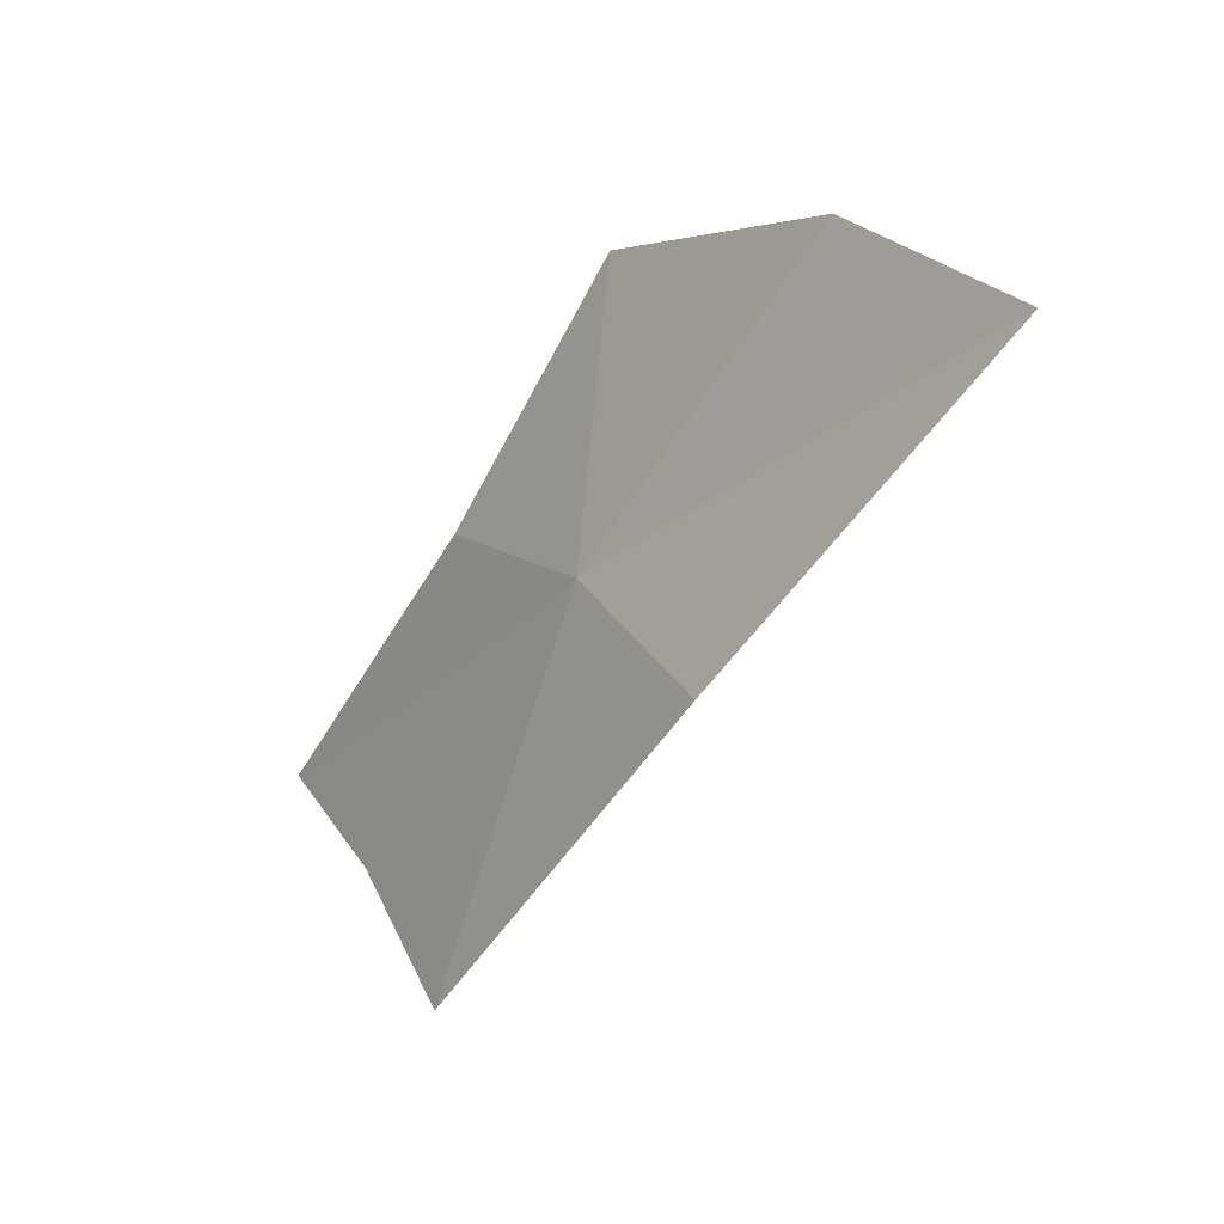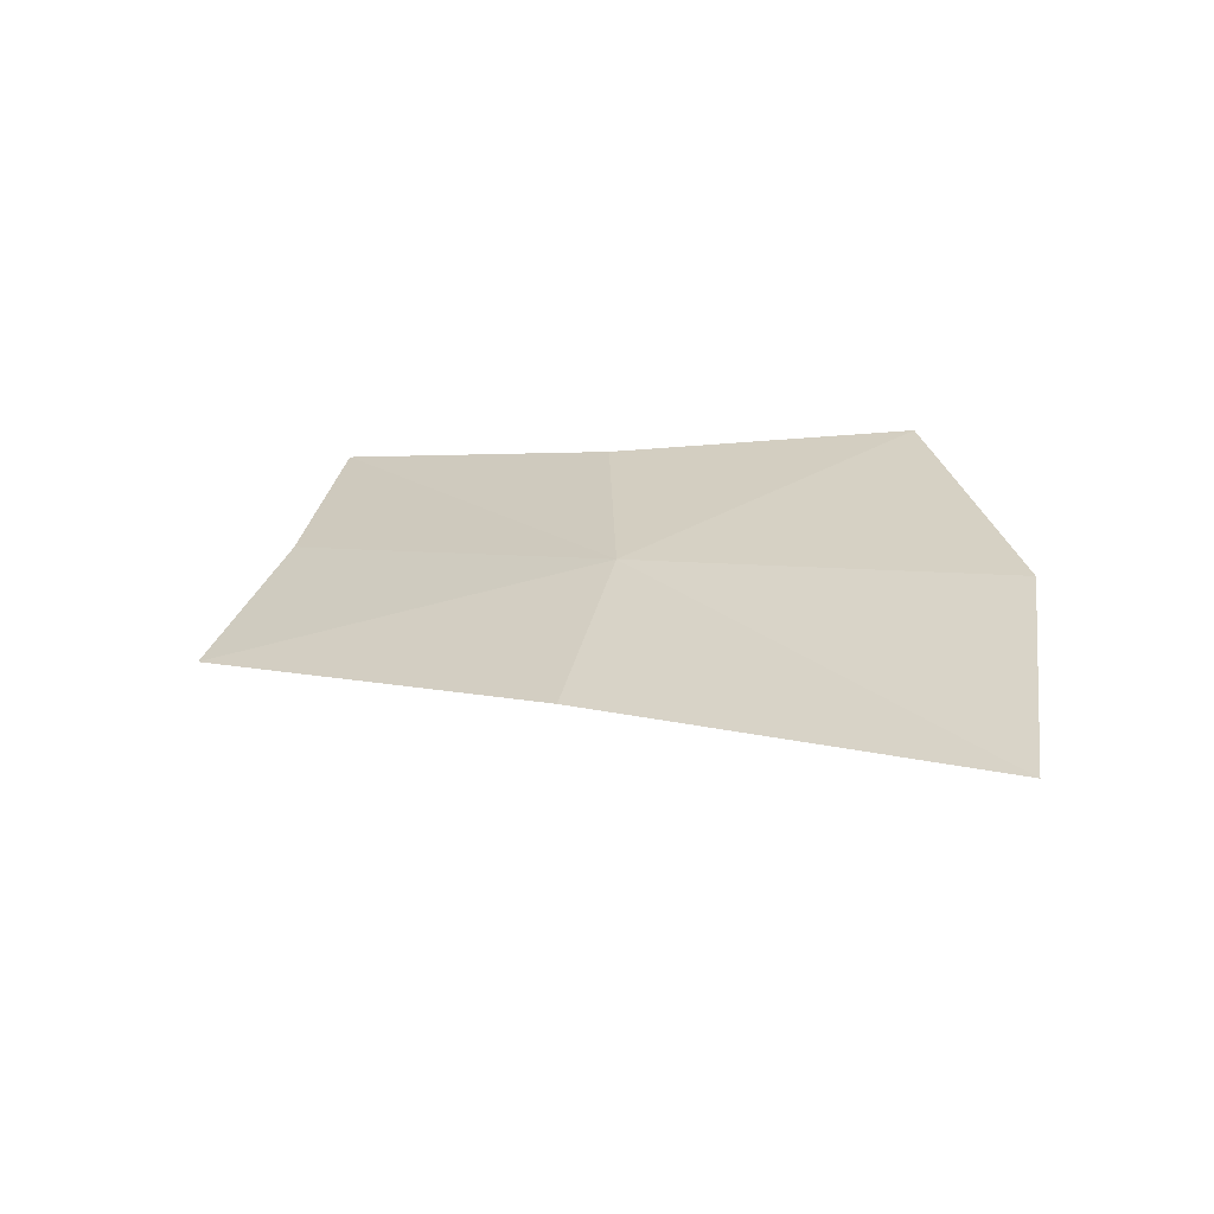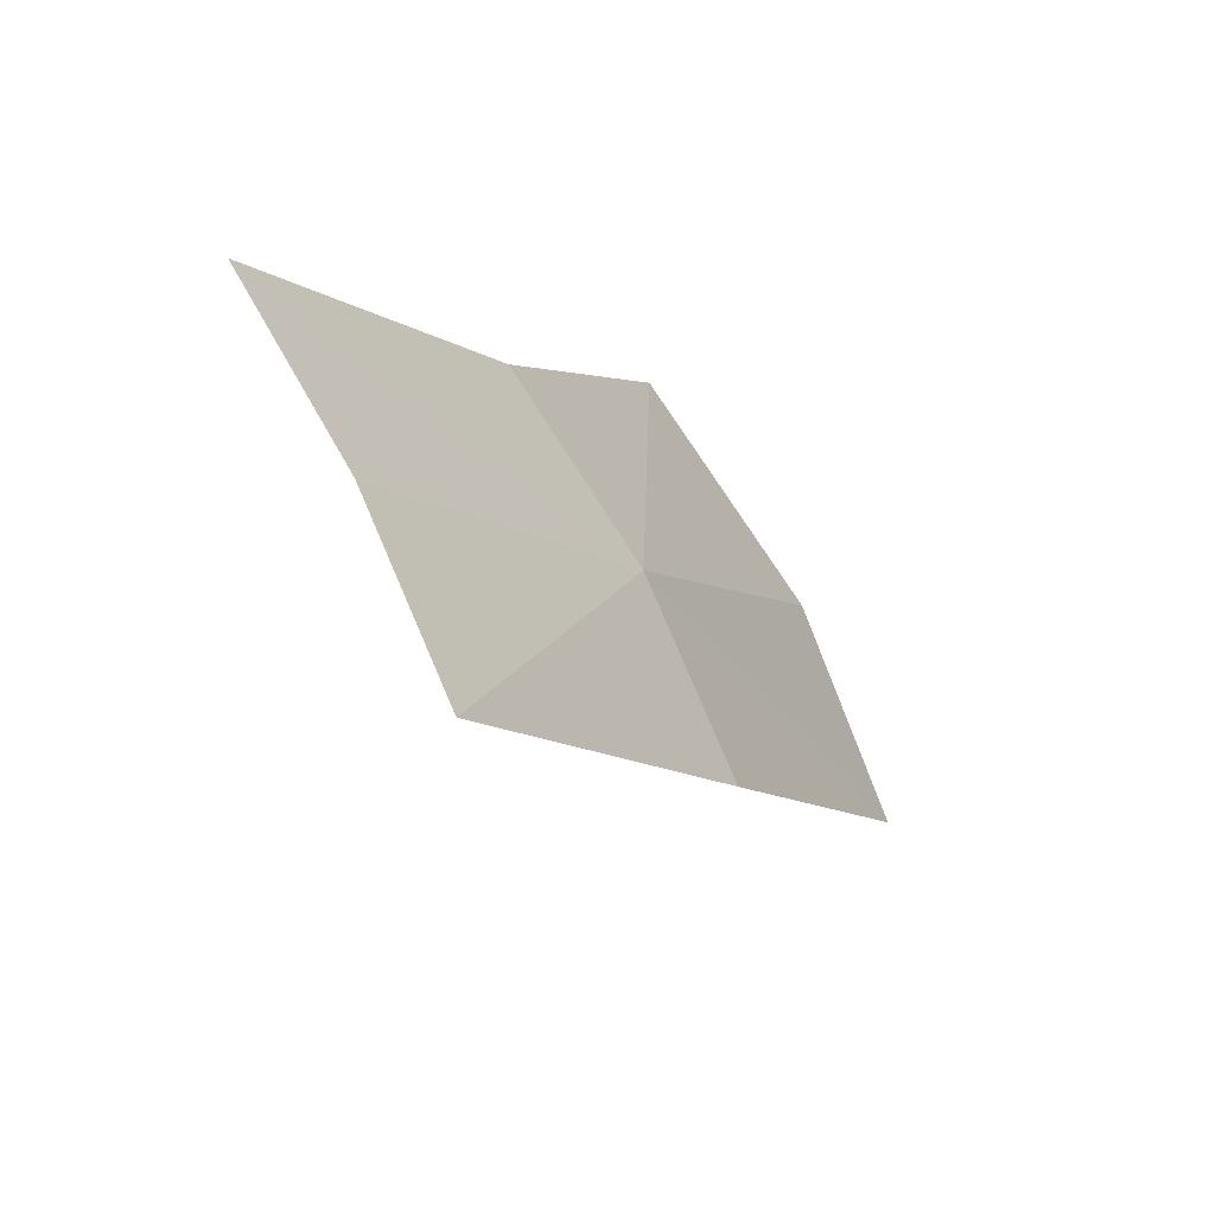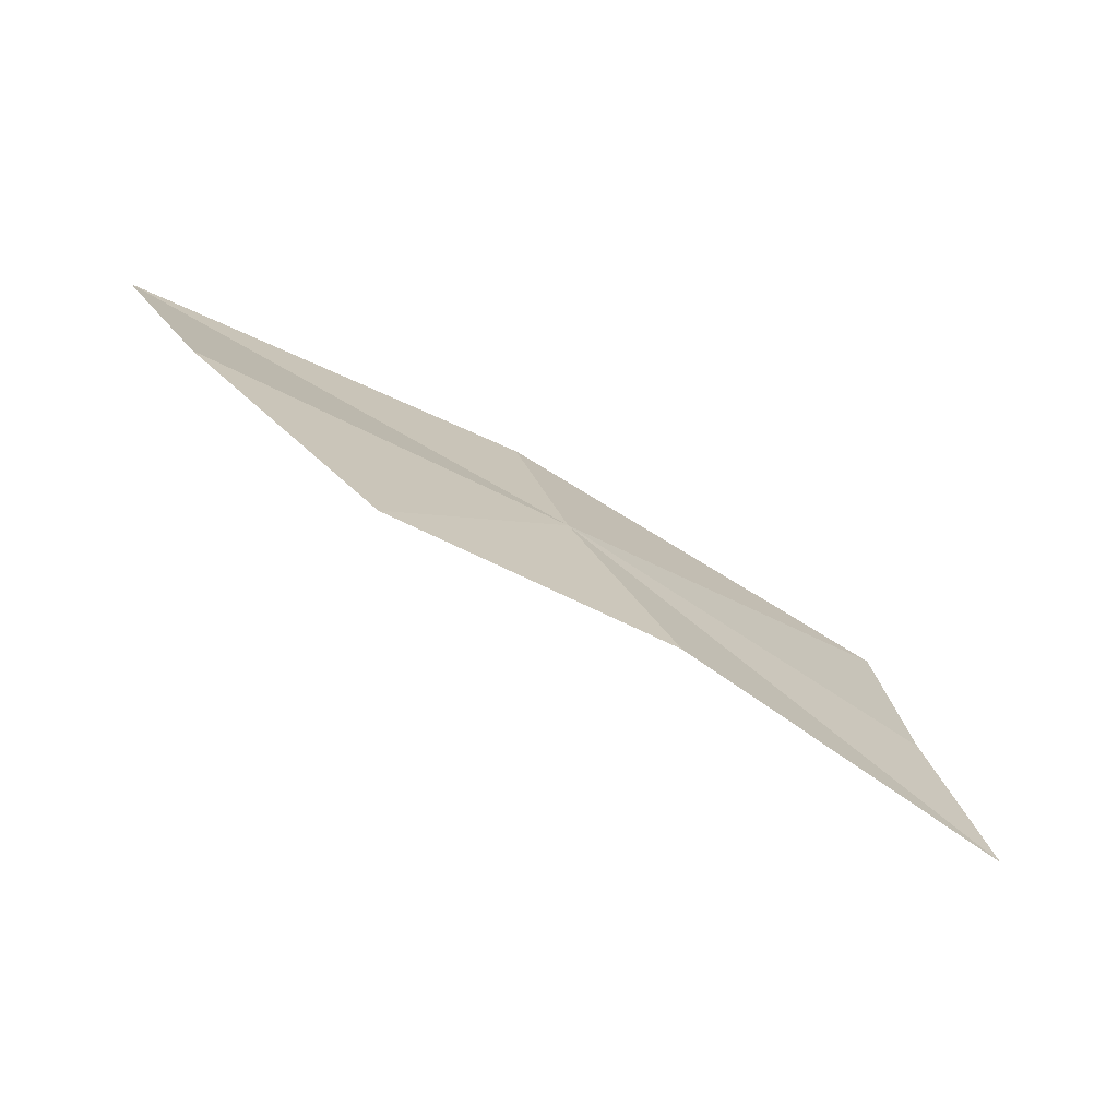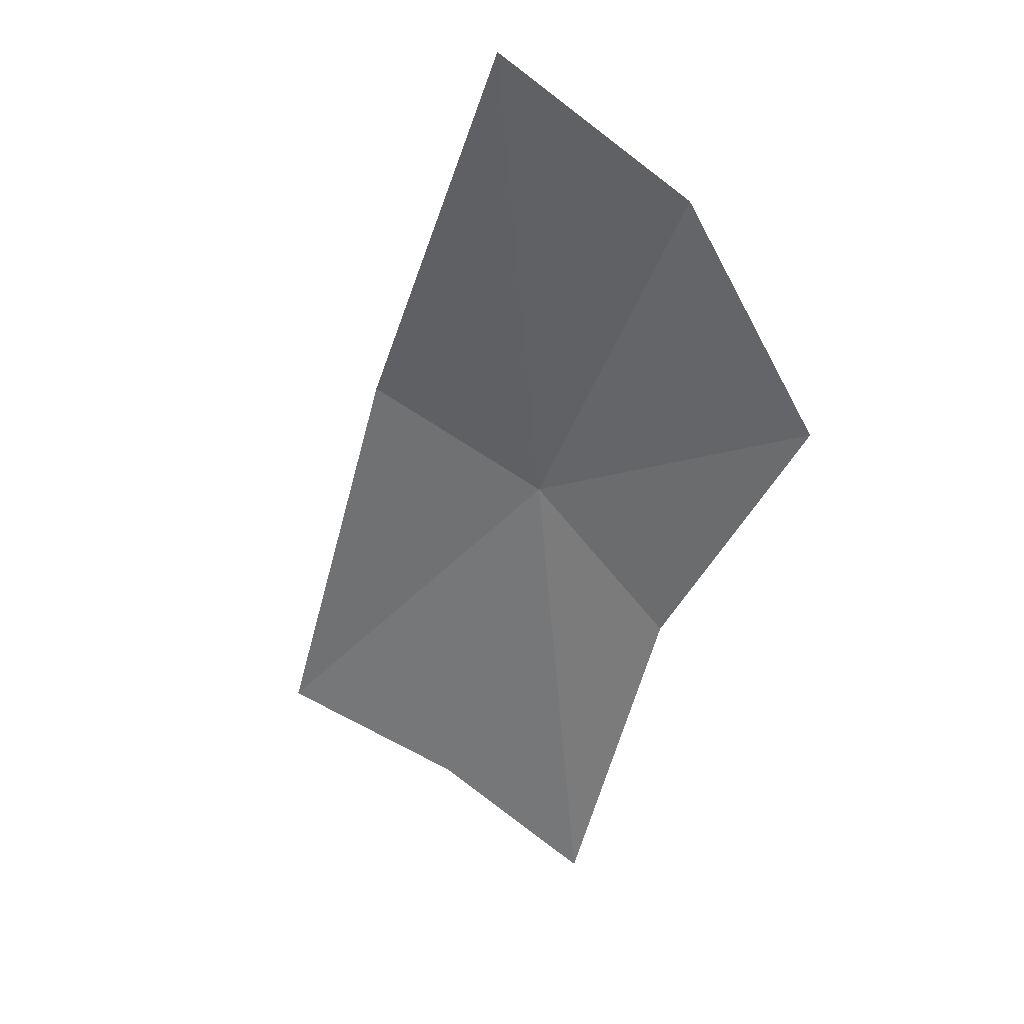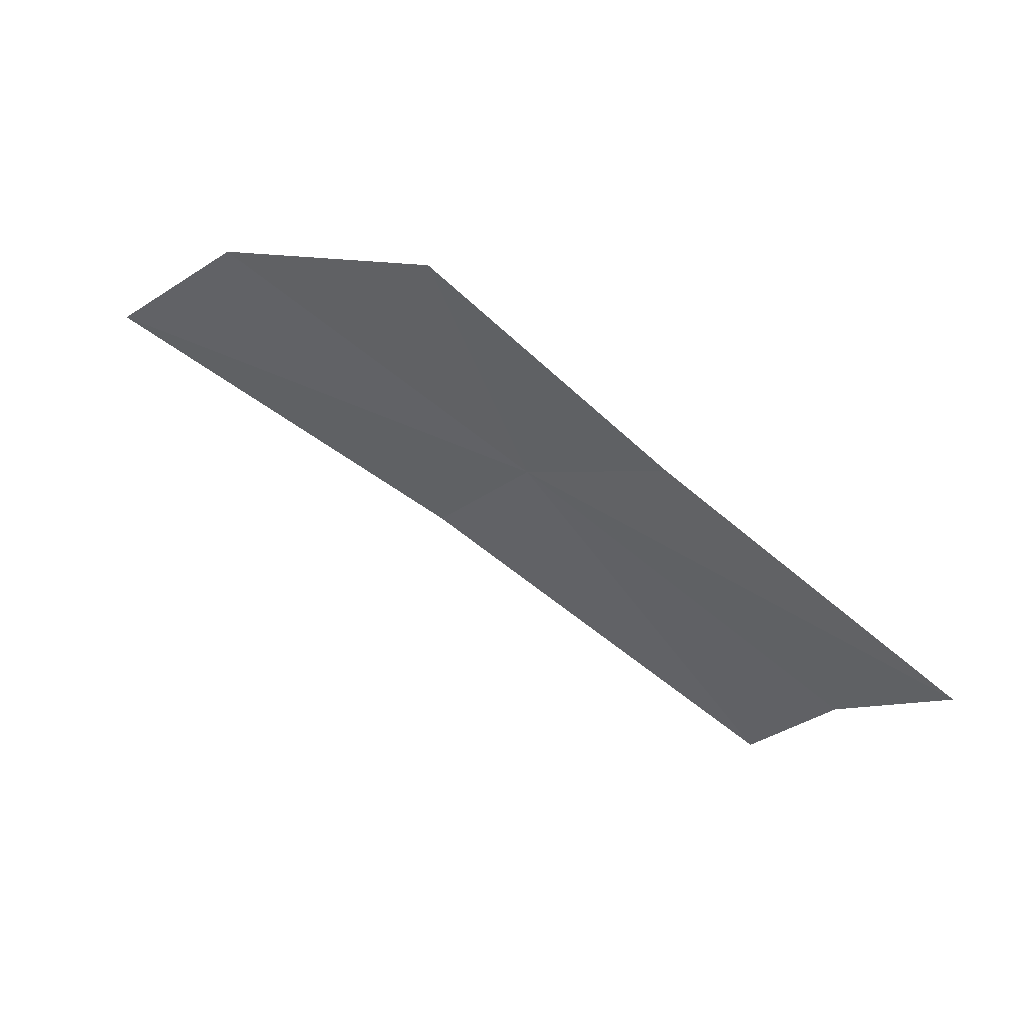
<metadata>
{"format":"obj","ext":"obj","renderer":"f3d","projection":"perspective","resolution":1024,"background":"white","views":[{"elev":-16.6,"azim":-161.8,"up":"+Z"},{"elev":61.4,"azim":-122.0,"up":"+Y"},{"elev":-45.9,"azim":91.1,"up":"+Z"},{"elev":-0.2,"azim":26.5,"up":"+Y"},{"elev":-22.8,"azim":-72.8,"up":"+Y"},{"elev":-41.8,"azim":12.5,"up":"+Y"}]}
</metadata>
<code>
v -634.3 -330.2 -118.5
v -634.9 -329.8 -117.9
v -634.4 -330.2 -117.8
v -633.9 -330.5 -118.3
v -634.6 -330 -118.8
v -635.4 -329.6 -118.3
v -633.3 -330.9 -118.7
v -633.6 -330.7 -119
v -633.8 -330.5 -119.3
f 1 2 3
f 1 3 4
f 1 5 6
f 1 6 2
f 1 4 7
f 1 7 8
f 1 9 5
f 1 8 9

</code>
